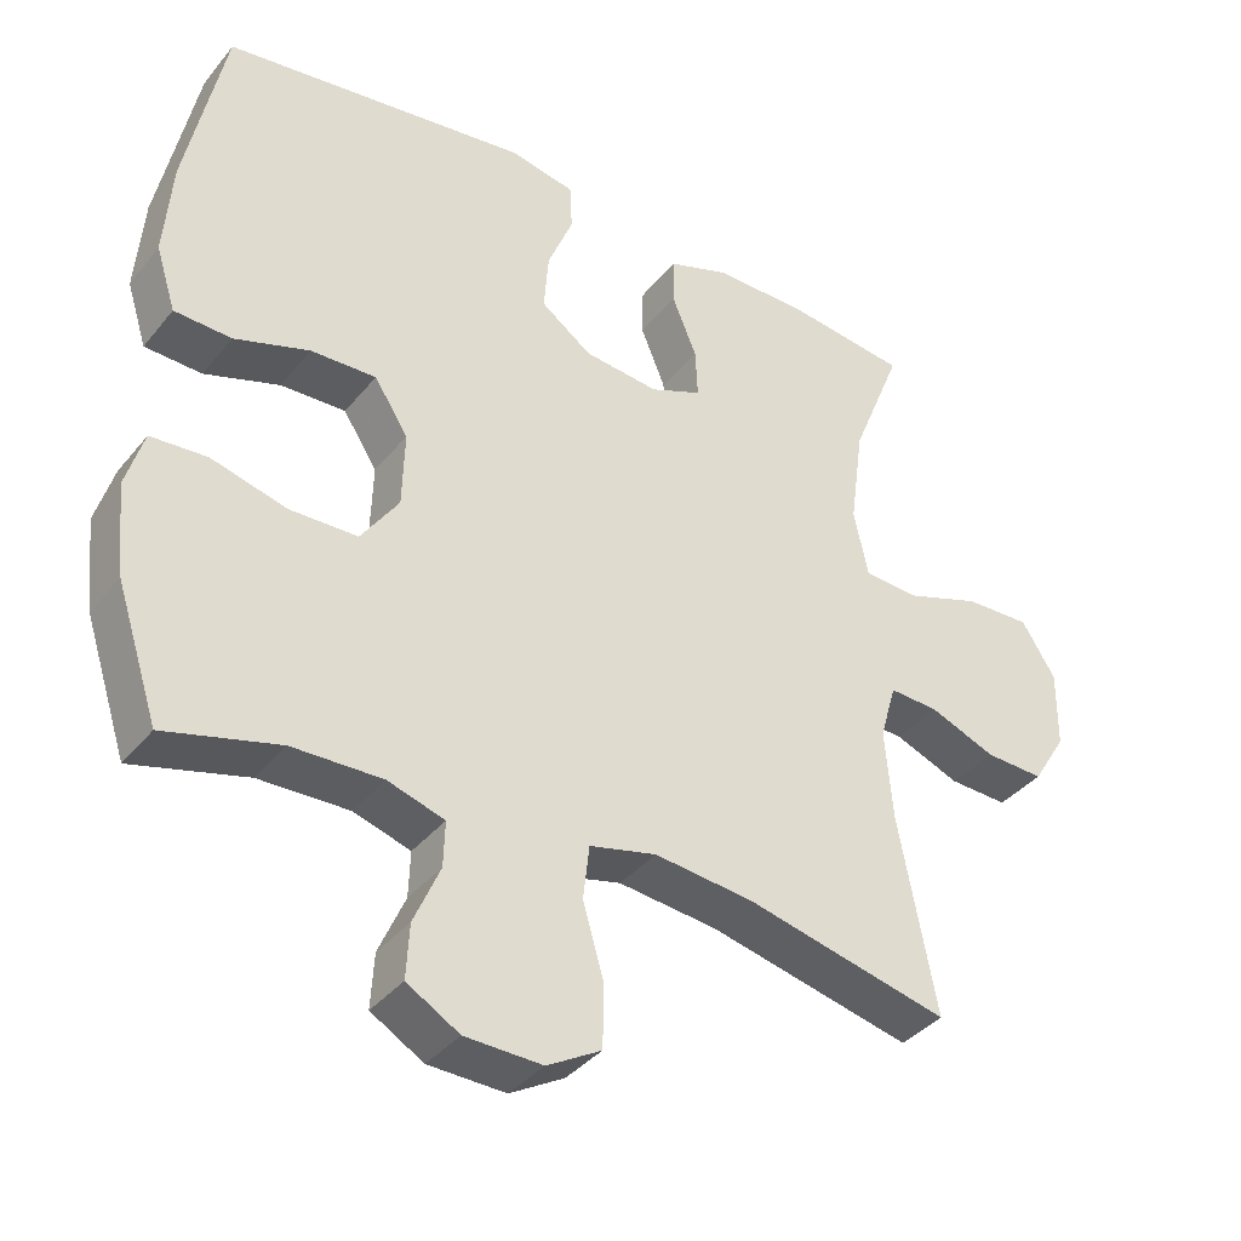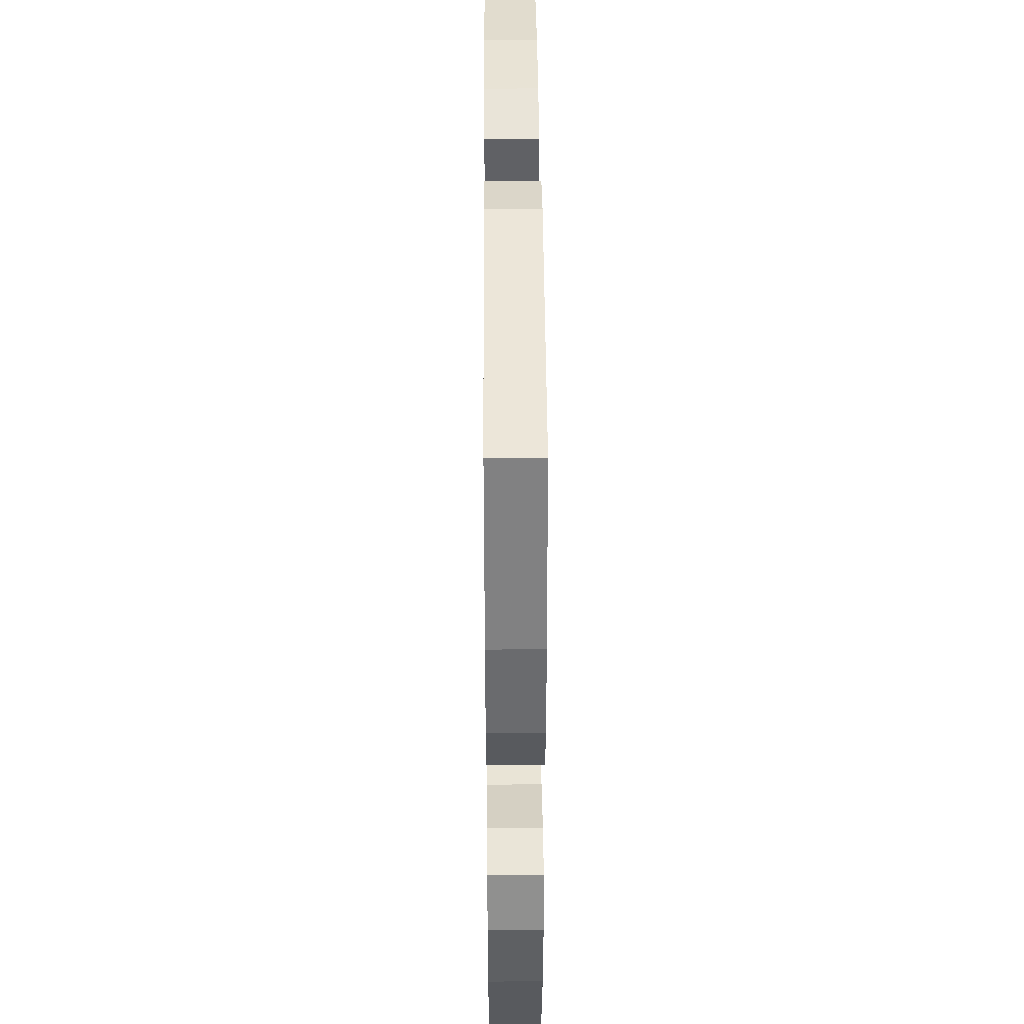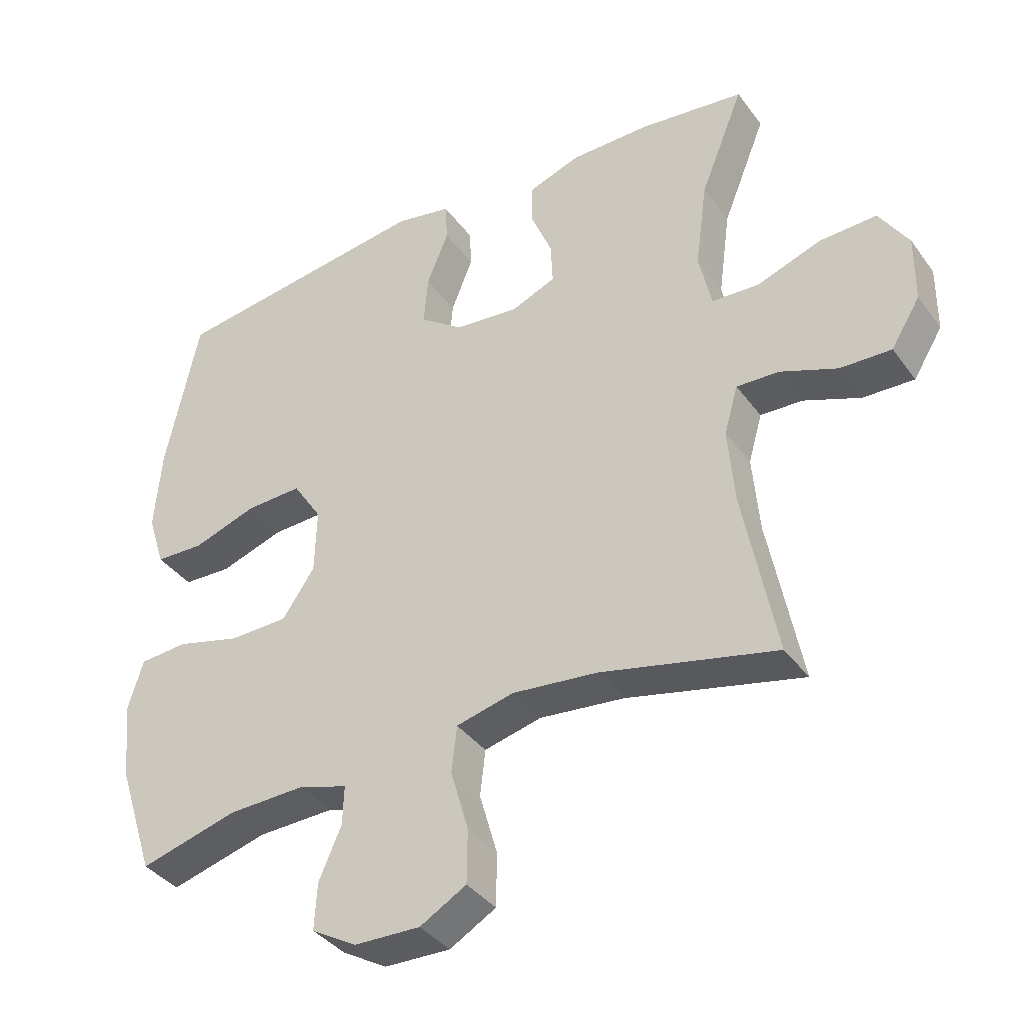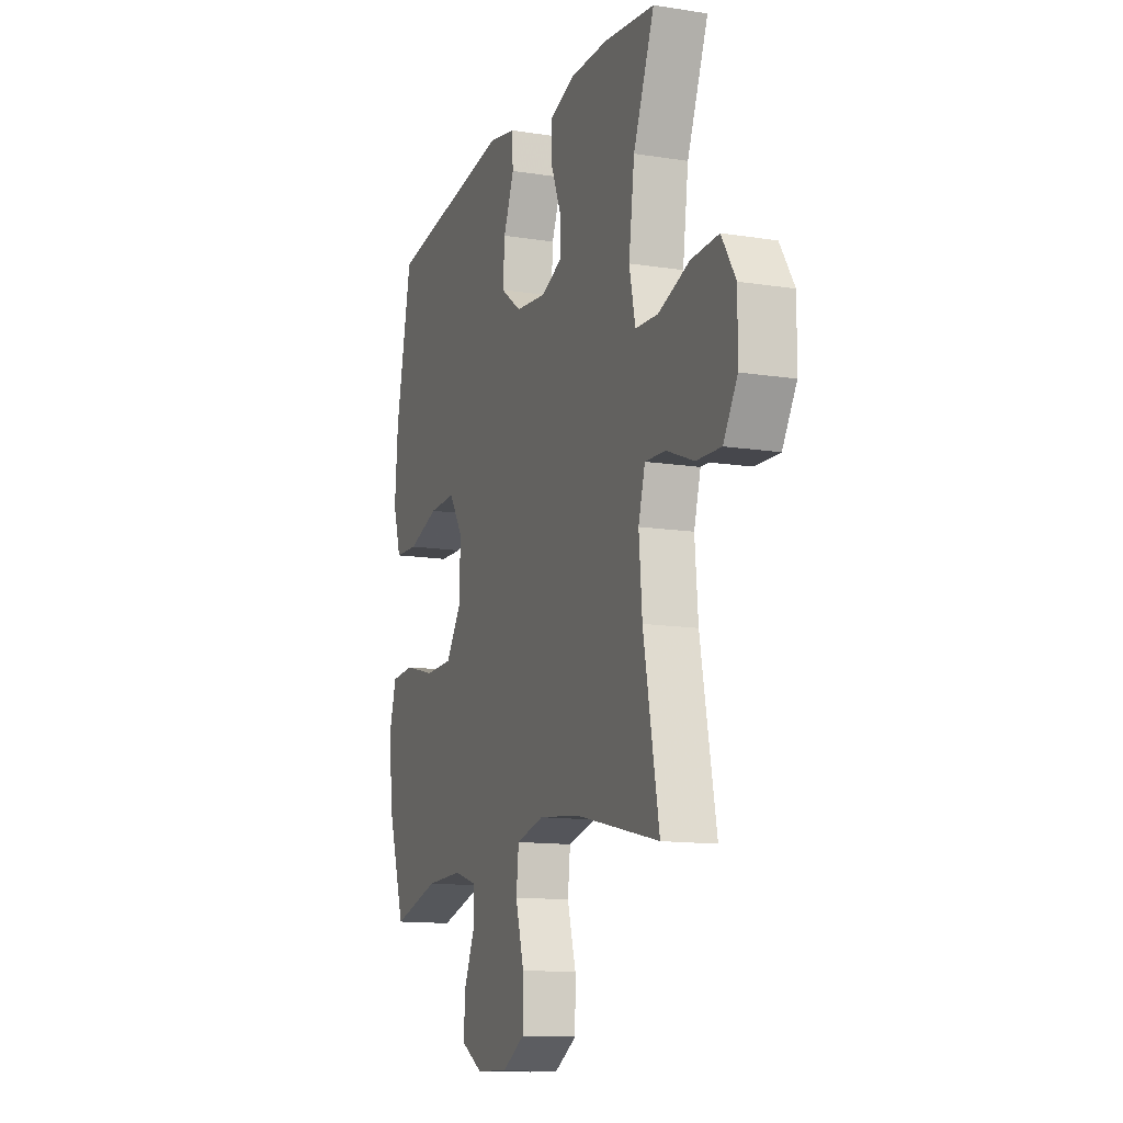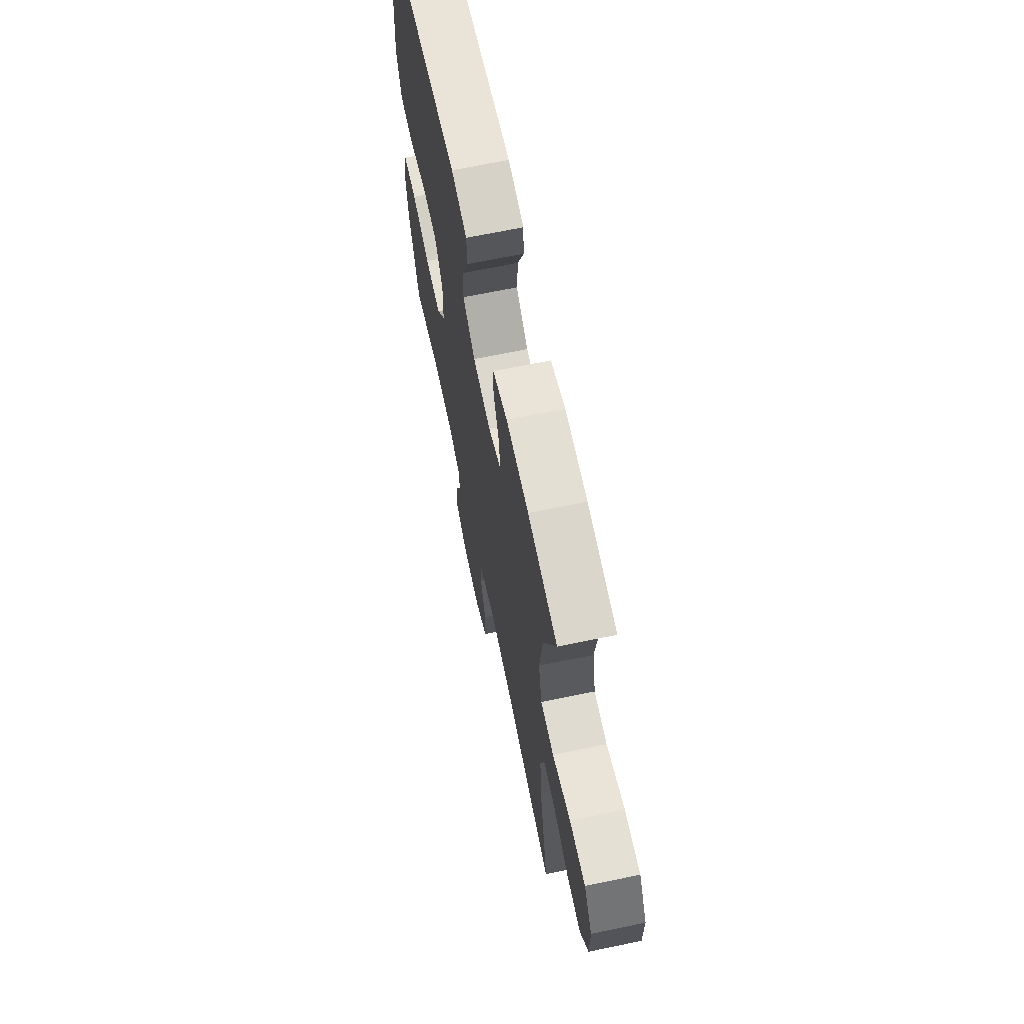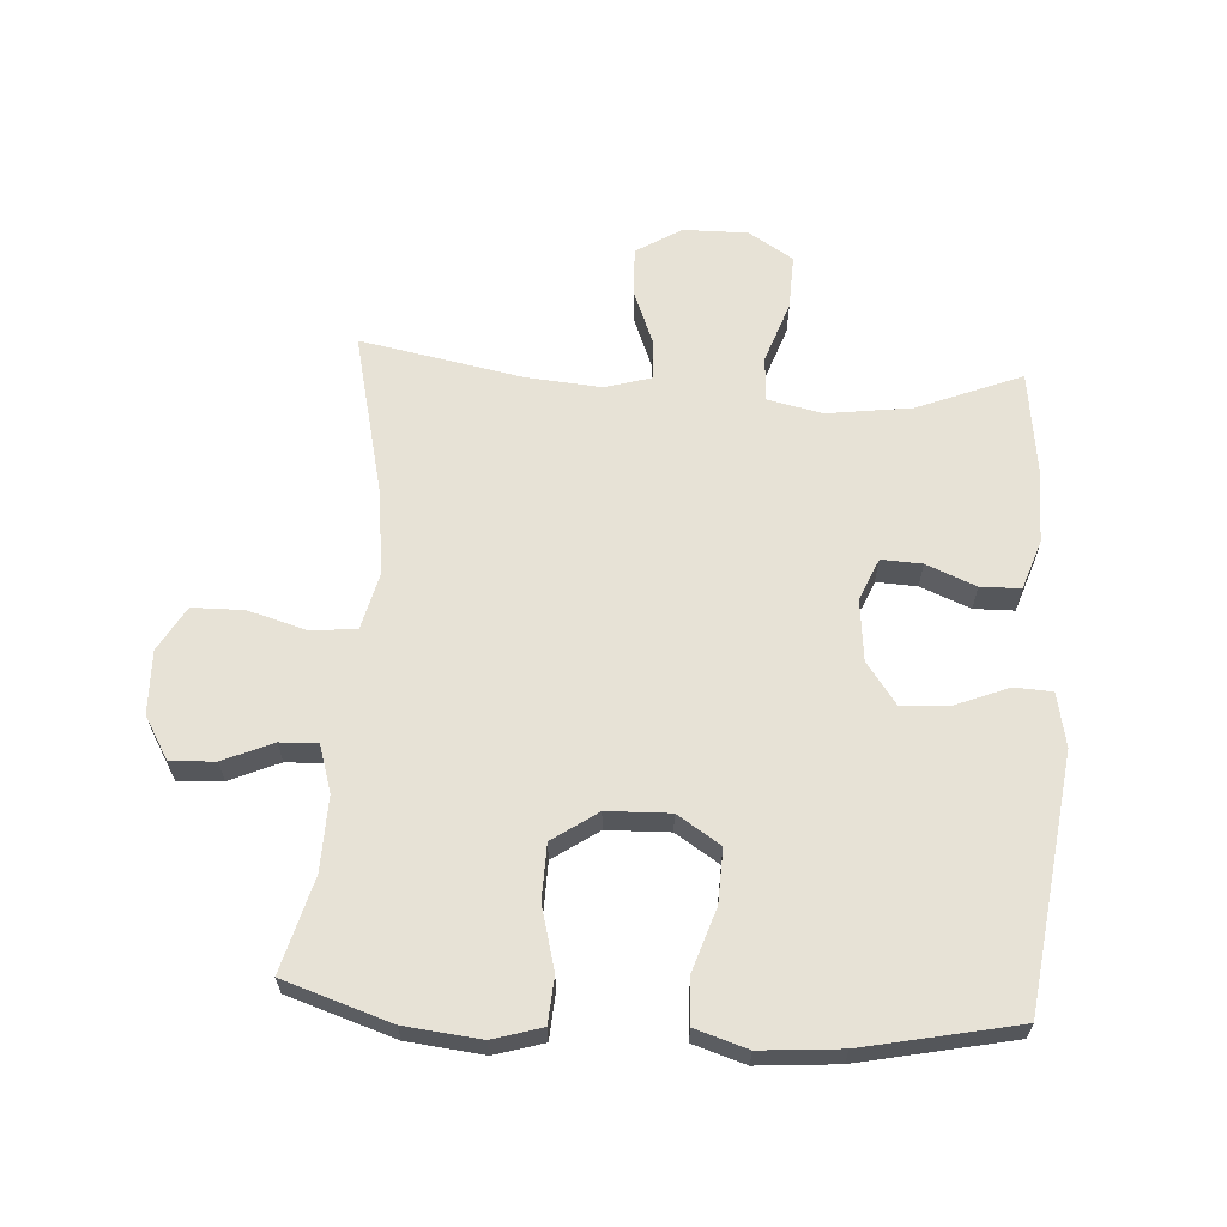
<metadata>
{"format":"obj","ext":"obj","renderer":"f3d","projection":"perspective","resolution":1024,"background":"white","views":[{"elev":-37.6,"azim":-34.2,"up":"+Z"},{"elev":41.2,"azim":-90.4,"up":"+Z"},{"elev":-38.0,"azim":32.0,"up":"+Z"},{"elev":-12.9,"azim":70.0,"up":"+Z"},{"elev":67.0,"azim":78.2,"up":"+Z"},{"elev":63.2,"azim":-86.4,"up":"+Y"}]}
</metadata>
<code>
v 0.5 0.07 0.5
v 0.434 0.07 0.336
v 0.416 0.07 0.203
v 0.435 0.07 0.116
v 0.506 0.07 0.112
v 0.604 0.07 0.146
v 0.69 0.07 0.149
v 0.734 0.07 0.079
v 0.733 0.07 -0.023
v 0.689 0.07 -0.094
v 0.612 0.07 -0.091
v 0.526 0.07 -0.057
v 0.462 0.07 -0.054
v 0.441 0.07 -0.127
v 0.451 0.07 -0.244
v 0.5 0.07 -0.5
v 0.235 0.07 -0.438
v 0.106 0.07 -0.424
v 0.019 0.07 -0.445
v 0.011 0.07 -0.515
v 0.038 0.07 -0.609
v 0.037 0.07 -0.69
v -0.033 0.07 -0.73
v -0.133 0.07 -0.727
v -0.201 0.07 -0.687
v -0.197 0.07 -0.617
v -0.163 0.07 -0.539
v -0.161 0.07 -0.48
v -0.235 0.07 -0.457
v -0.352 0.07 -0.46
v -0.5 0.07 -0.5
v -0.555 0.07 -0.332
v -0.568 0.07 -0.213
v -0.545 0.07 -0.136
v -0.472 0.07 -0.131
v -0.374 0.07 -0.157
v -0.286 0.07 -0.155
v -0.237 0.07 -0.084
v -0.234 0.07 0.015
v -0.278 0.07 0.083
v -0.363 0.07 0.08
v -0.46 0.07 0.048
v -0.534 0.07 0.051
v -0.56 0.07 0.133
v -0.55 0.07 0.259
v -0.5 0.07 0.5
v -0.103 0.07 0.553
v -0.018 0.07 0.536
v -0.015 0.07 0.476
v -0.048 0.07 0.394
v -0.054 0.07 0.318
v 0.012 0.07 0.27
v 0.109 0.07 0.26
v 0.176 0.07 0.288
v 0.173 0.07 0.352
v 0.141 0.07 0.43
v 0.142 0.07 0.493
v 0.22 0.07 0.52
v 0.341 0.07 0.52
v 0.5 0 0.5
v 0.434 0 0.336
v 0.416 0 0.203
v 0.435 0 0.116
v 0.506 0 0.112
v 0.604 0 0.146
v 0.69 0 0.149
v 0.734 0 0.079
v 0.733 0 -0.023
v 0.689 0 -0.094
v 0.612 0 -0.091
v 0.526 0 -0.057
v 0.462 0 -0.054
v 0.441 0 -0.127
v 0.451 0 -0.244
v 0.5 0 -0.5
v 0.235 0 -0.438
v 0.106 0 -0.424
v 0.019 0 -0.445
v 0.011 0 -0.515
v 0.038 0 -0.609
v 0.037 0 -0.69
v -0.033 0 -0.73
v -0.133 0 -0.727
v -0.201 0 -0.687
v -0.197 0 -0.617
v -0.163 0 -0.539
v -0.161 0 -0.48
v -0.235 0 -0.457
v -0.352 0 -0.46
v -0.5 0 -0.5
v -0.555 0 -0.332
v -0.568 0 -0.213
v -0.545 0 -0.136
v -0.472 0 -0.131
v -0.374 0 -0.157
v -0.286 0 -0.155
v -0.237 0 -0.084
v -0.234 0 0.015
v -0.278 0 0.083
v -0.363 0 0.08
v -0.46 0 0.048
v -0.534 0 0.051
v -0.56 0 0.133
v -0.55 0 0.259
v -0.5 0 0.5
v -0.103 0 0.553
v -0.018 0 0.536
v -0.015 0 0.476
v -0.048 0 0.394
v -0.054 0 0.318
v 0.012 0 0.27
v 0.109 0 0.26
v 0.176 0 0.288
v 0.173 0 0.352
v 0.141 0 0.43
v 0.142 0 0.493
v 0.22 0 0.52
v 0.341 0 0.52
f 59 1 2
f 58 59 2
f 57 58 2
f 56 57 2
f 55 56 2
f 54 55 2 3
f 53 54 3 4
f 52 53 4
f 48 49 50
f 47 48 50
f 46 47 50
f 45 46 50
f 44 45 50
f 43 44 50
f 42 43 50
f 41 42 50
f 40 41 50 51
f 39 40 51 52
f 34 35 36
f 33 34 36
f 32 33 36
f 31 32 36
f 30 31 36
f 29 30 36 37
f 28 29 37 38
f 25 26 27
f 24 25 27
f 23 24 27
f 22 23 27
f 21 22 27
f 20 21 27
f 19 20 27 28
f 39 52 4
f 38 39 4
f 28 38 4
f 19 28 4
f 18 19 4
f 10 11 12
f 9 10 12
f 8 9 12
f 7 8 12
f 6 7 12
f 5 6 12
f 5 12 13
f 5 13 14
f 4 5 14
f 18 4 14
f 17 18 14
f 17 14 15
f 15 16 17
f 61 60 118
f 61 118 117
f 61 117 116
f 61 116 115
f 61 115 114
f 62 61 114 113
f 63 62 113 112
f 63 112 111
f 109 108 107
f 109 107 106
f 109 106 105
f 109 105 104
f 109 104 103
f 109 103 102
f 109 102 101
f 109 101 100
f 110 109 100 99
f 111 110 99 98
f 95 94 93
f 95 93 92
f 95 92 91
f 95 91 90
f 95 90 89
f 96 95 89 88
f 97 96 88 87
f 86 85 84
f 86 84 83
f 86 83 82
f 86 82 81
f 86 81 80
f 86 80 79
f 87 86 79 78
f 63 111 98
f 63 98 97
f 63 97 87
f 63 87 78
f 63 78 77
f 71 70 69
f 71 69 68
f 71 68 67
f 71 67 66
f 71 66 65
f 71 65 64
f 72 71 64
f 73 72 64
f 73 64 63
f 73 63 77
f 73 77 76
f 74 73 76
f 76 75 74
f 1 60 61 2
f 2 61 62 3
f 3 62 63 4
f 4 63 64 5
f 5 64 65 6
f 6 65 66 7
f 7 66 67 8
f 8 67 68 9
f 9 68 69 10
f 10 69 70 11
f 11 70 71 12
f 12 71 72 13
f 13 72 73 14
f 14 73 74 15
f 15 74 75 16
f 16 75 76 17
f 17 76 77 18
f 18 77 78 19
f 19 78 79 20
f 20 79 80 21
f 21 80 81 22
f 22 81 82 23
f 23 82 83 24
f 24 83 84 25
f 25 84 85 26
f 26 85 86 27
f 27 86 87 28
f 28 87 88 29
f 29 88 89 30
f 30 89 90 31
f 31 90 91 32
f 32 91 92 33
f 33 92 93 34
f 34 93 94 35
f 35 94 95 36
f 36 95 96 37
f 37 96 97 38
f 38 97 98 39
f 39 98 99 40
f 40 99 100 41
f 41 100 101 42
f 42 101 102 43
f 43 102 103 44
f 44 103 104 45
f 45 104 105 46
f 46 105 106 47
f 47 106 107 48
f 48 107 108 49
f 49 108 109 50
f 50 109 110 51
f 51 110 111 52
f 52 111 112 53
f 53 112 113 54
f 54 113 114 55
f 55 114 115 56
f 56 115 116 57
f 57 116 117 58
f 58 117 118 59
f 59 118 60 1

</code>
